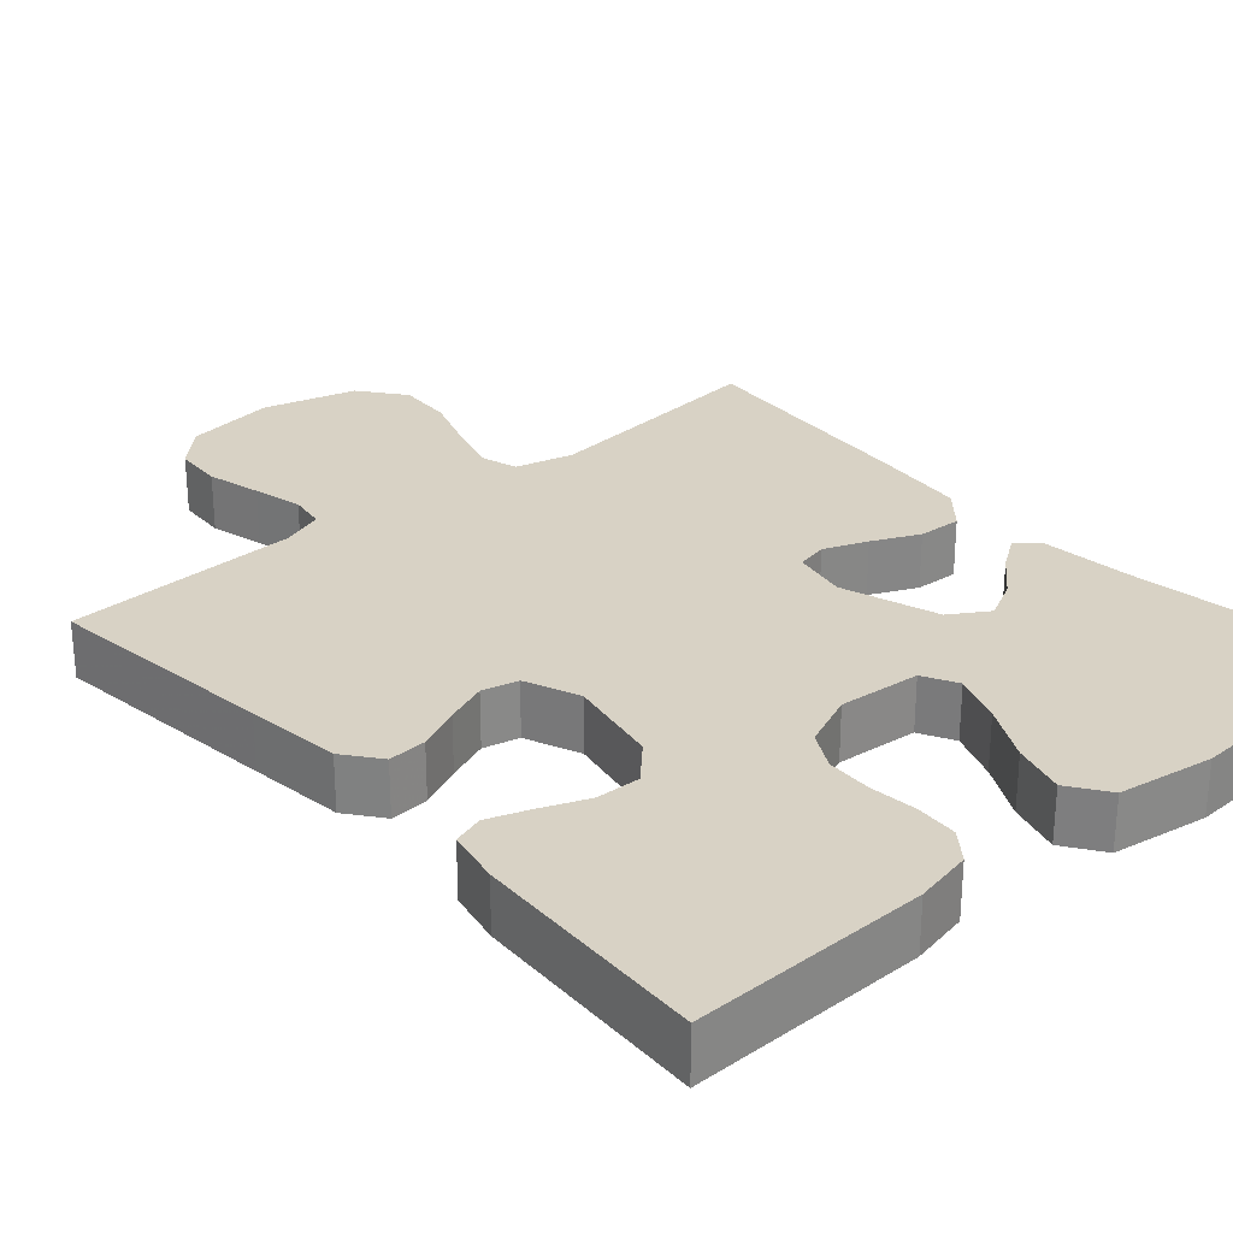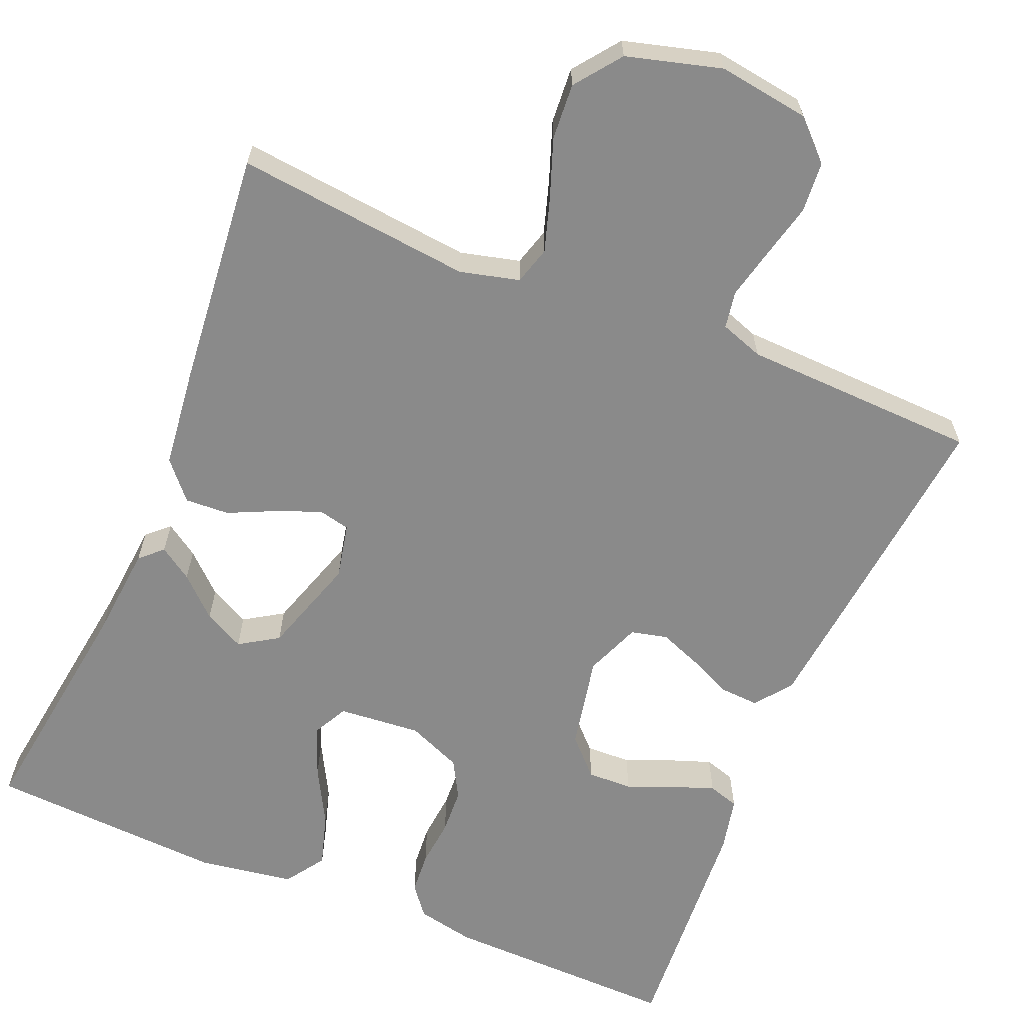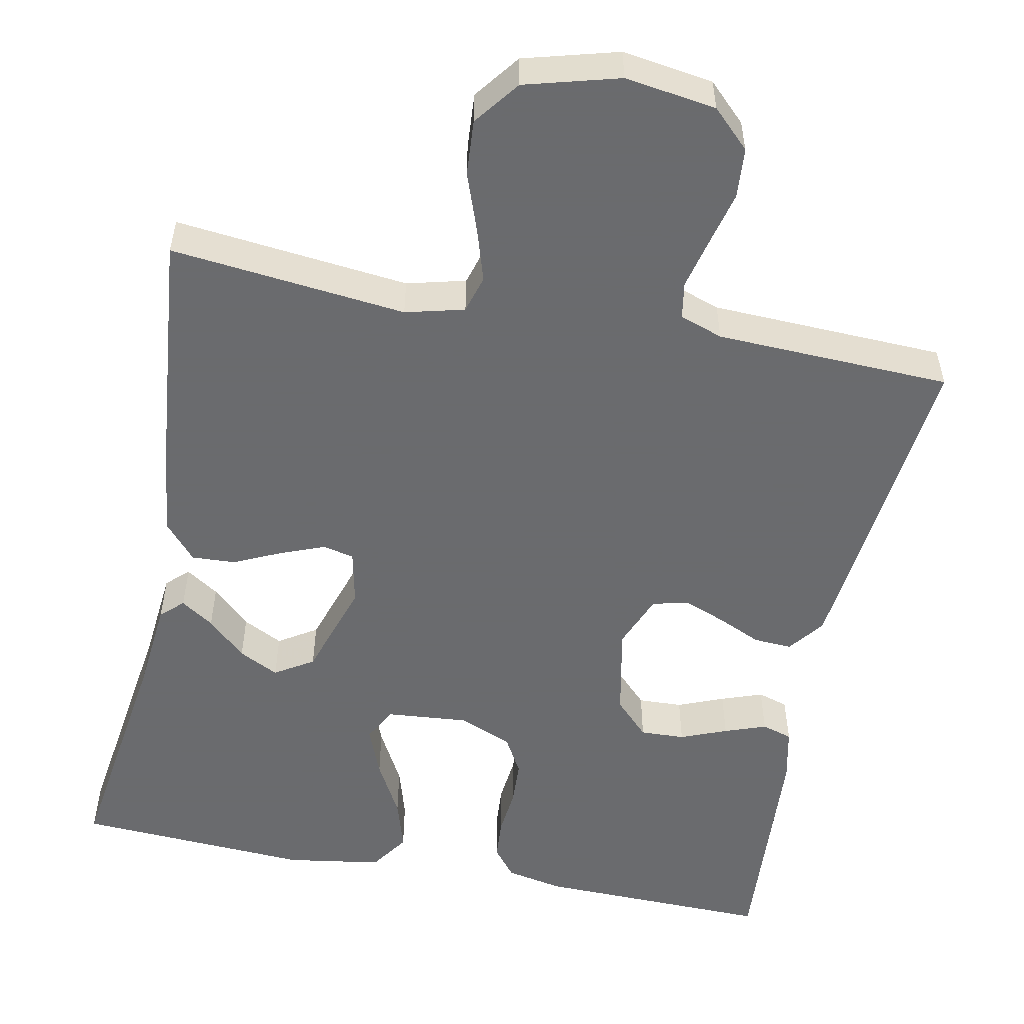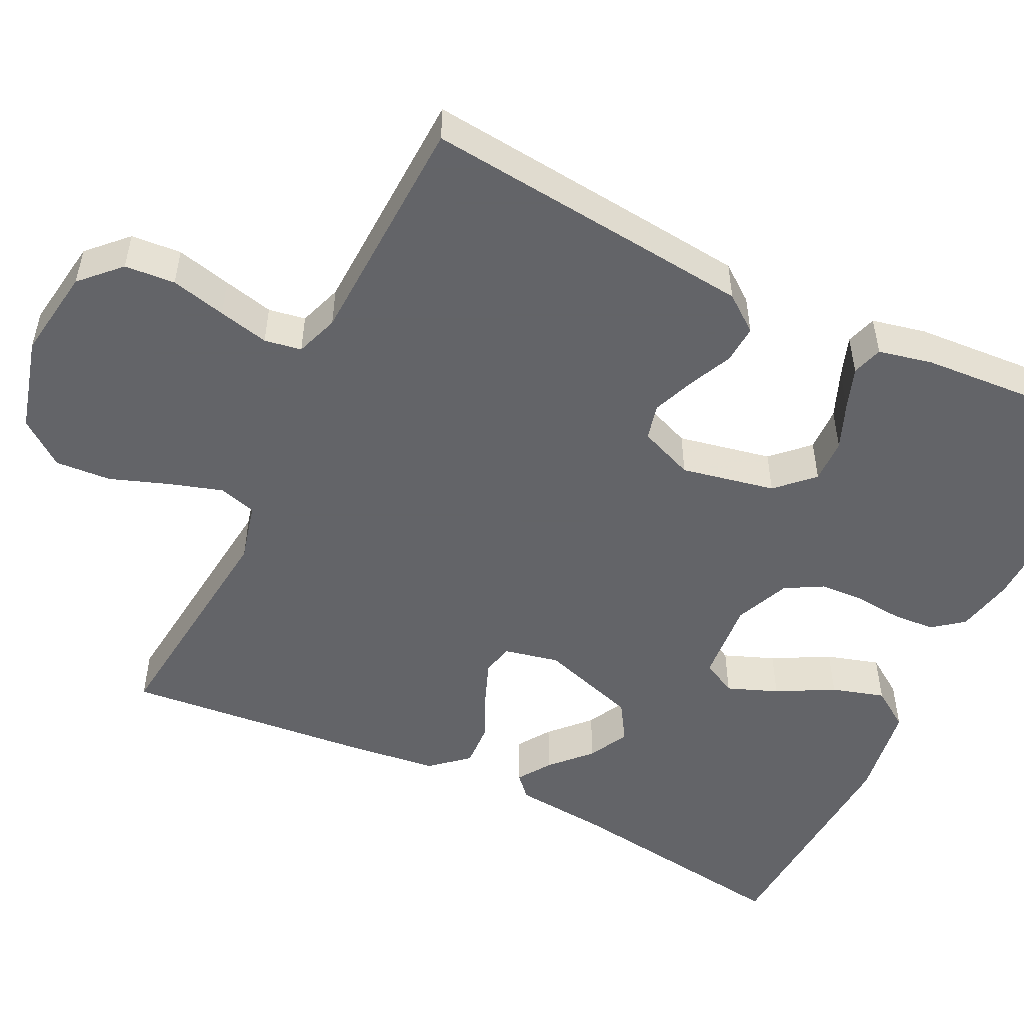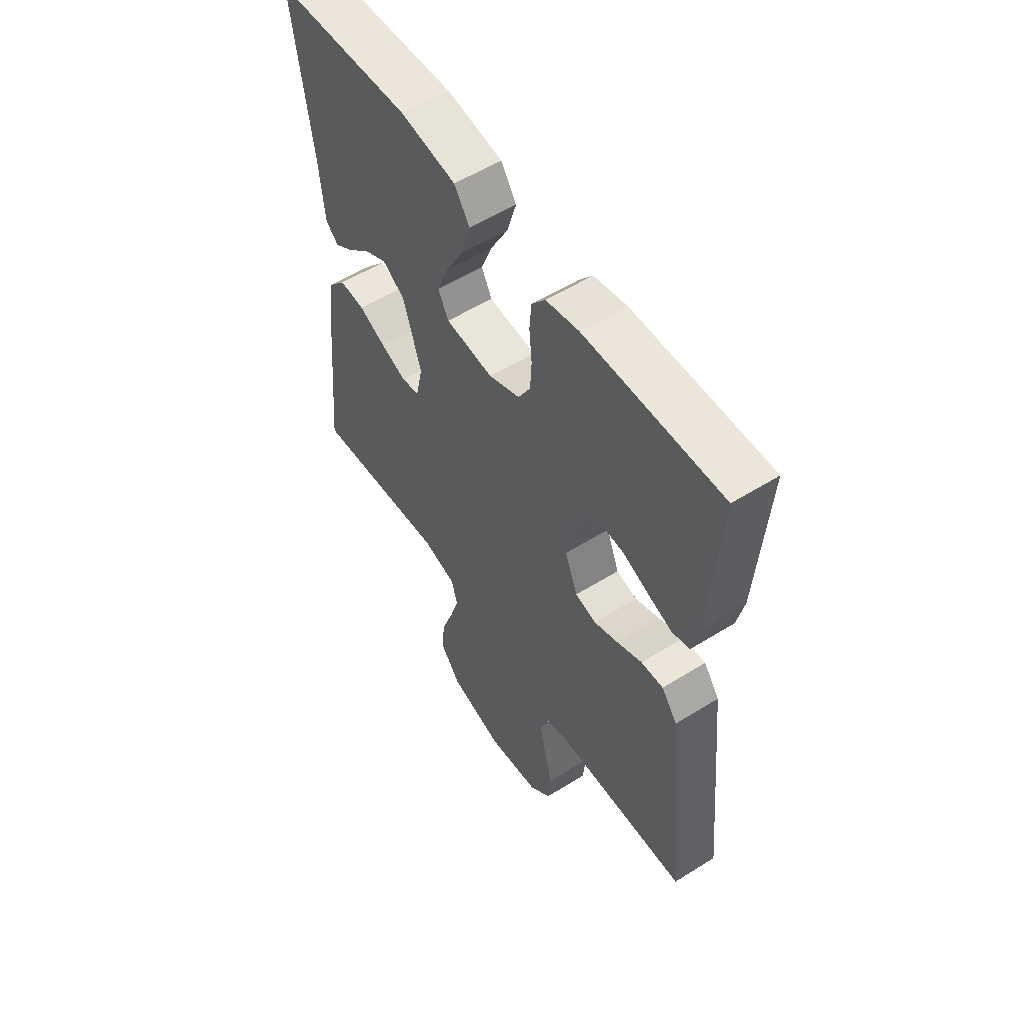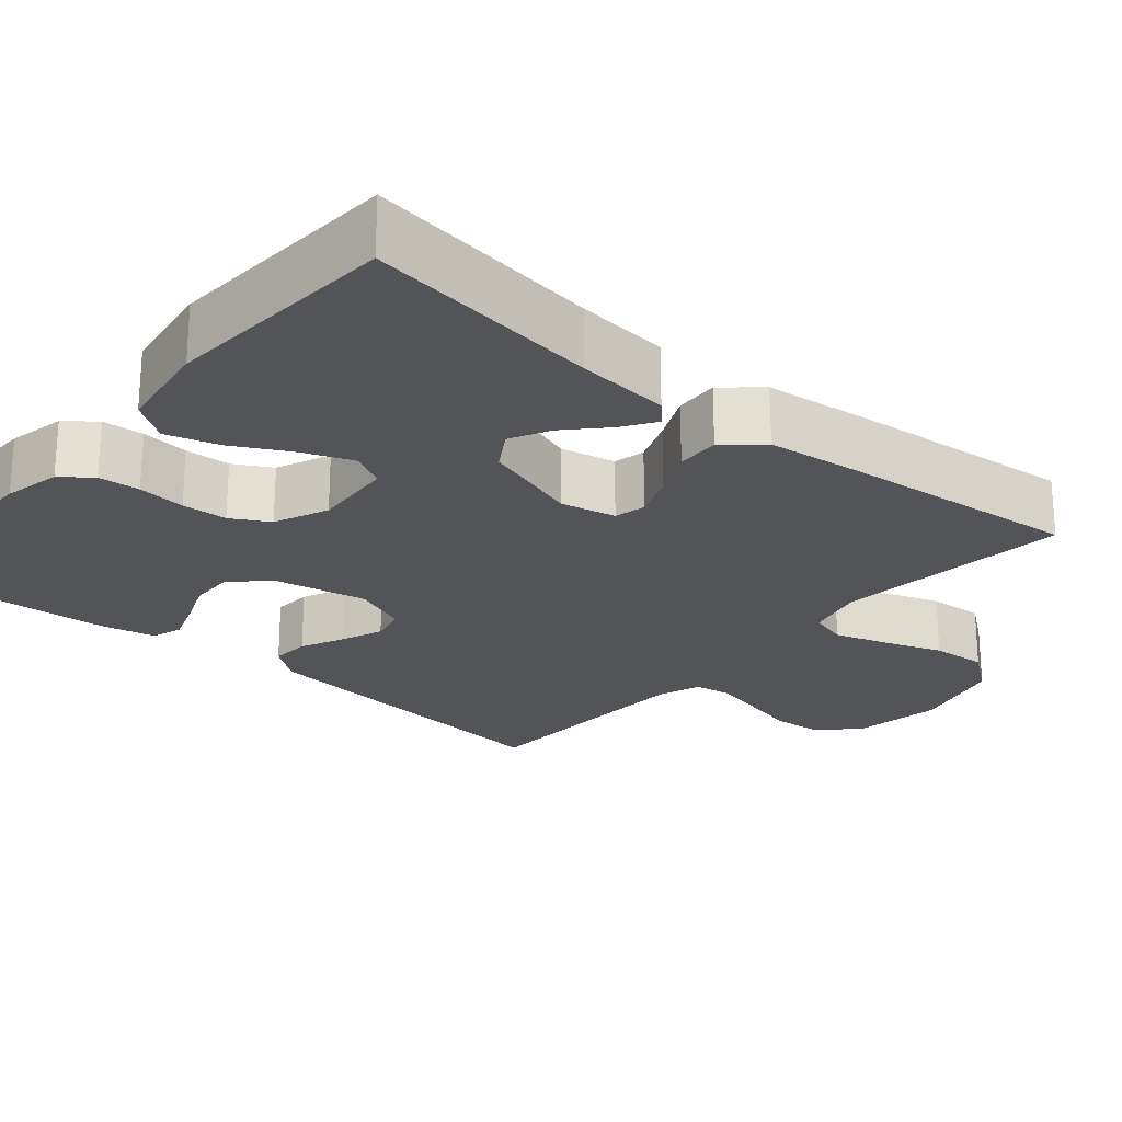
<metadata>
{"format":"obj","ext":"obj","renderer":"f3d","projection":"perspective","resolution":1024,"background":"white","views":[{"elev":27.7,"azim":-41.6,"up":"+Y"},{"elev":-63.5,"azim":157.4,"up":"+Y"},{"elev":-53.3,"azim":168.7,"up":"+Y"},{"elev":-51.3,"azim":-116.1,"up":"+Y"},{"elev":55.8,"azim":-123.2,"up":"+Z"},{"elev":-23.3,"azim":49.4,"up":"+Y"}]}
</metadata>
<code>
v 0.5 0.07 -0.5
v 0.2 0.07 -0.468
v 0.125 0.07 -0.487
v 0.111 0.07 -0.535
v 0.132 0.07 -0.602
v 0.159 0.07 -0.677
v 0.164 0.07 -0.748
v 0.12 0.07 -0.806
v 0 0.07 -0.839
v -0.116 0.07 -0.822
v -0.164 0.07 -0.775
v -0.169 0.07 -0.711
v -0.152 0.07 -0.641
v -0.137 0.07 -0.577
v -0.145 0.07 -0.53
v -0.2 0.07 -0.511
v -0.5 0.07 -0.5
v -0.469 0.07 -0.2
v -0.456 0.07 -0.078
v -0.421 0.07 -0.032
v -0.372 0.07 -0.035
v -0.317 0.07 -0.06
v -0.263 0.07 -0.081
v -0.217 0.07 -0.07
v -0.189 0.07 0
v -0.213 0.07 0.119
v -0.257 0.07 0.164
v -0.314 0.07 0.162
v -0.373 0.07 0.138
v -0.426 0.07 0.119
v -0.465 0.07 0.131
v -0.48 0.07 0.2
v -0.5 0.07 0.5
v -0.2 0.07 0.494
v -0.127 0.07 0.479
v -0.097 0.07 0.441
v -0.093 0.07 0.388
v -0.099 0.07 0.327
v -0.096 0.07 0.269
v -0.069 0.07 0.221
v 0 0.07 0.192
v 0.105 0.07 0.201
v 0.128 0.07 0.245
v 0.103 0.07 0.309
v 0.064 0.07 0.381
v 0.044 0.07 0.448
v 0.078 0.07 0.498
v 0.2 0.07 0.517
v 0.5 0.07 0.5
v 0.458 0.07 0.2
v 0.447 0.07 0.082
v 0.419 0.07 0.056
v 0.377 0.07 0.084
v 0.328 0.07 0.13
v 0.277 0.07 0.156
v 0.228 0.07 0.125
v 0.188 0.07 0
v 0.203 0.07 -0.07
v 0.243 0.07 -0.079
v 0.299 0.07 -0.057
v 0.359 0.07 -0.029
v 0.415 0.07 -0.026
v 0.456 0.07 -0.073
v 0.471 0.07 -0.2
v 0.5 0 -0.5
v 0.2 0 -0.468
v 0.125 0 -0.487
v 0.111 0 -0.535
v 0.132 0 -0.602
v 0.159 0 -0.677
v 0.164 0 -0.748
v 0.12 0 -0.806
v 0 0 -0.839
v -0.116 0 -0.822
v -0.164 0 -0.775
v -0.169 0 -0.711
v -0.152 0 -0.641
v -0.137 0 -0.577
v -0.145 0 -0.53
v -0.2 0 -0.511
v -0.5 0 -0.5
v -0.469 0 -0.2
v -0.456 0 -0.078
v -0.421 0 -0.032
v -0.372 0 -0.035
v -0.317 0 -0.06
v -0.263 0 -0.081
v -0.217 0 -0.07
v -0.189 0 0
v -0.213 0 0.119
v -0.257 0 0.164
v -0.314 0 0.162
v -0.373 0 0.138
v -0.426 0 0.119
v -0.465 0 0.131
v -0.48 0 0.2
v -0.5 0 0.5
v -0.2 0 0.494
v -0.127 0 0.479
v -0.097 0 0.441
v -0.093 0 0.388
v -0.099 0 0.327
v -0.096 0 0.269
v -0.069 0 0.221
v 0 0 0.192
v 0.105 0 0.201
v 0.128 0 0.245
v 0.103 0 0.309
v 0.064 0 0.381
v 0.044 0 0.448
v 0.078 0 0.498
v 0.2 0 0.517
v 0.5 0 0.5
v 0.458 0 0.2
v 0.447 0 0.082
v 0.419 0 0.056
v 0.377 0 0.084
v 0.328 0 0.13
v 0.277 0 0.156
v 0.228 0 0.125
v 0.188 0 0
v 0.203 0 -0.07
v 0.243 0 -0.079
v 0.299 0 -0.057
v 0.359 0 -0.029
v 0.415 0 -0.026
v 0.456 0 -0.073
v 0.471 0 -0.2
f 63 64 1 2
f 60 61 62 63
f 59 60 63 2
f 58 59 2 3
f 57 58 3 4
f 51 52 53 54
f 50 51 54 55
f 49 50 55
f 48 49 55 56
f 44 45 46 47
f 43 44 47 48
f 35 36 37 38
f 35 38 39
f 34 35 39
f 33 34 39
f 32 33 39 40
f 28 29 30 31
f 28 31 32 40
f 19 20 21 22
f 19 22 23
f 16 17 18 19
f 15 16 19 23
f 10 11 12 13
f 10 13 14
f 9 10 14
f 8 9 14 15
f 5 6 7 8
f 4 5 8 15
f 43 48 56 57
f 42 43 57 4
f 41 42 4 15
f 27 28 40 41
f 26 27 41
f 25 26 41
f 24 25 41 15
f 15 23 24
f 66 65 128 127
f 127 126 125 124
f 66 127 124 123
f 67 66 123 122
f 68 67 122 121
f 118 117 116 115
f 119 118 115 114
f 119 114 113
f 120 119 113 112
f 111 110 109 108
f 112 111 108 107
f 102 101 100 99
f 103 102 99
f 103 99 98
f 103 98 97
f 104 103 97 96
f 95 94 93 92
f 104 96 95 92
f 86 85 84 83
f 87 86 83
f 83 82 81 80
f 87 83 80 79
f 77 76 75 74
f 78 77 74
f 78 74 73
f 79 78 73 72
f 72 71 70 69
f 79 72 69 68
f 121 120 112 107
f 68 121 107 106
f 79 68 106 105
f 105 104 92 91
f 105 91 90
f 105 90 89
f 79 105 89 88
f 88 87 79
f 1 65 66 2
f 2 66 67 3
f 3 67 68 4
f 4 68 69 5
f 5 69 70 6
f 6 70 71 7
f 7 71 72 8
f 8 72 73 9
f 9 73 74 10
f 10 74 75 11
f 11 75 76 12
f 12 76 77 13
f 13 77 78 14
f 14 78 79 15
f 15 79 80 16
f 16 80 81 17
f 17 81 82 18
f 18 82 83 19
f 19 83 84 20
f 20 84 85 21
f 21 85 86 22
f 22 86 87 23
f 23 87 88 24
f 24 88 89 25
f 25 89 90 26
f 26 90 91 27
f 27 91 92 28
f 28 92 93 29
f 29 93 94 30
f 30 94 95 31
f 31 95 96 32
f 32 96 97 33
f 33 97 98 34
f 34 98 99 35
f 35 99 100 36
f 36 100 101 37
f 37 101 102 38
f 38 102 103 39
f 39 103 104 40
f 40 104 105 41
f 41 105 106 42
f 42 106 107 43
f 43 107 108 44
f 44 108 109 45
f 45 109 110 46
f 46 110 111 47
f 47 111 112 48
f 48 112 113 49
f 49 113 114 50
f 50 114 115 51
f 51 115 116 52
f 52 116 117 53
f 53 117 118 54
f 54 118 119 55
f 55 119 120 56
f 56 120 121 57
f 57 121 122 58
f 58 122 123 59
f 59 123 124 60
f 60 124 125 61
f 61 125 126 62
f 62 126 127 63
f 63 127 128 64
f 64 128 65 1

</code>
